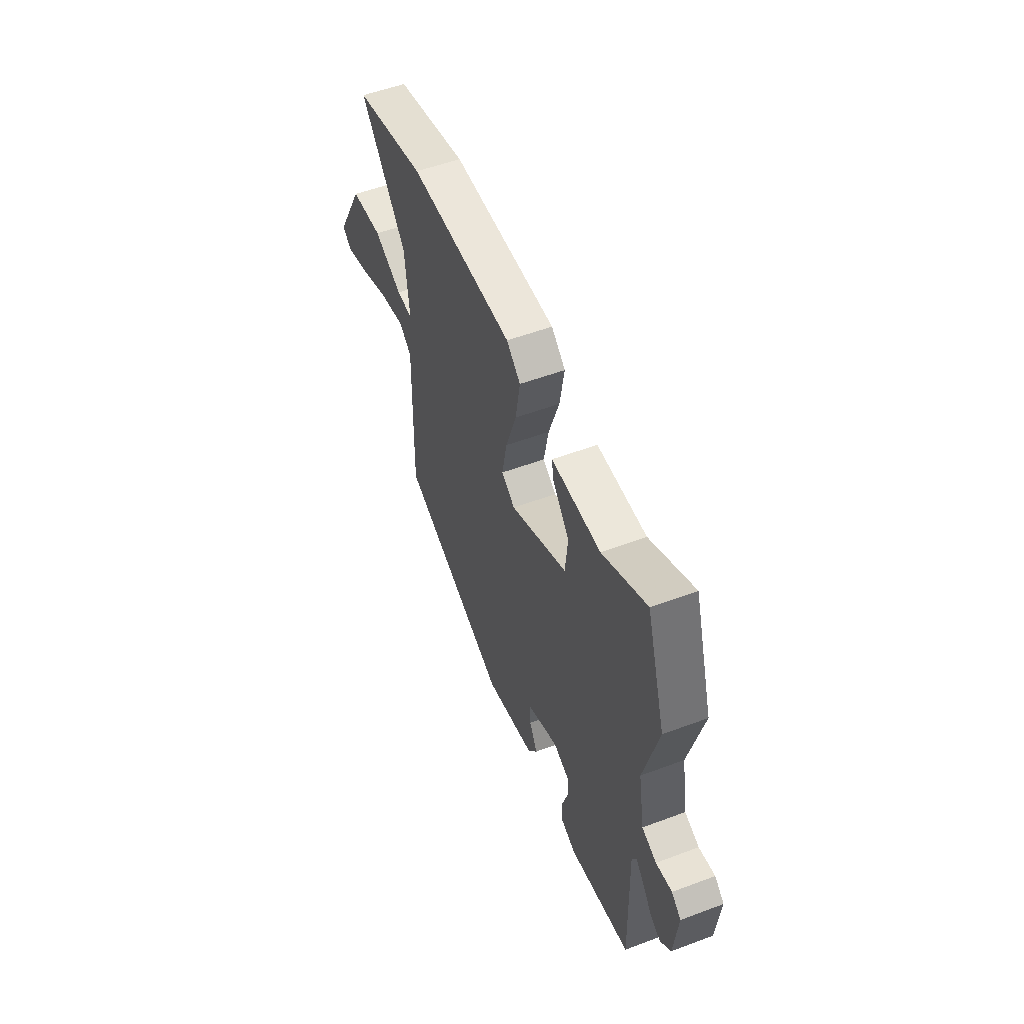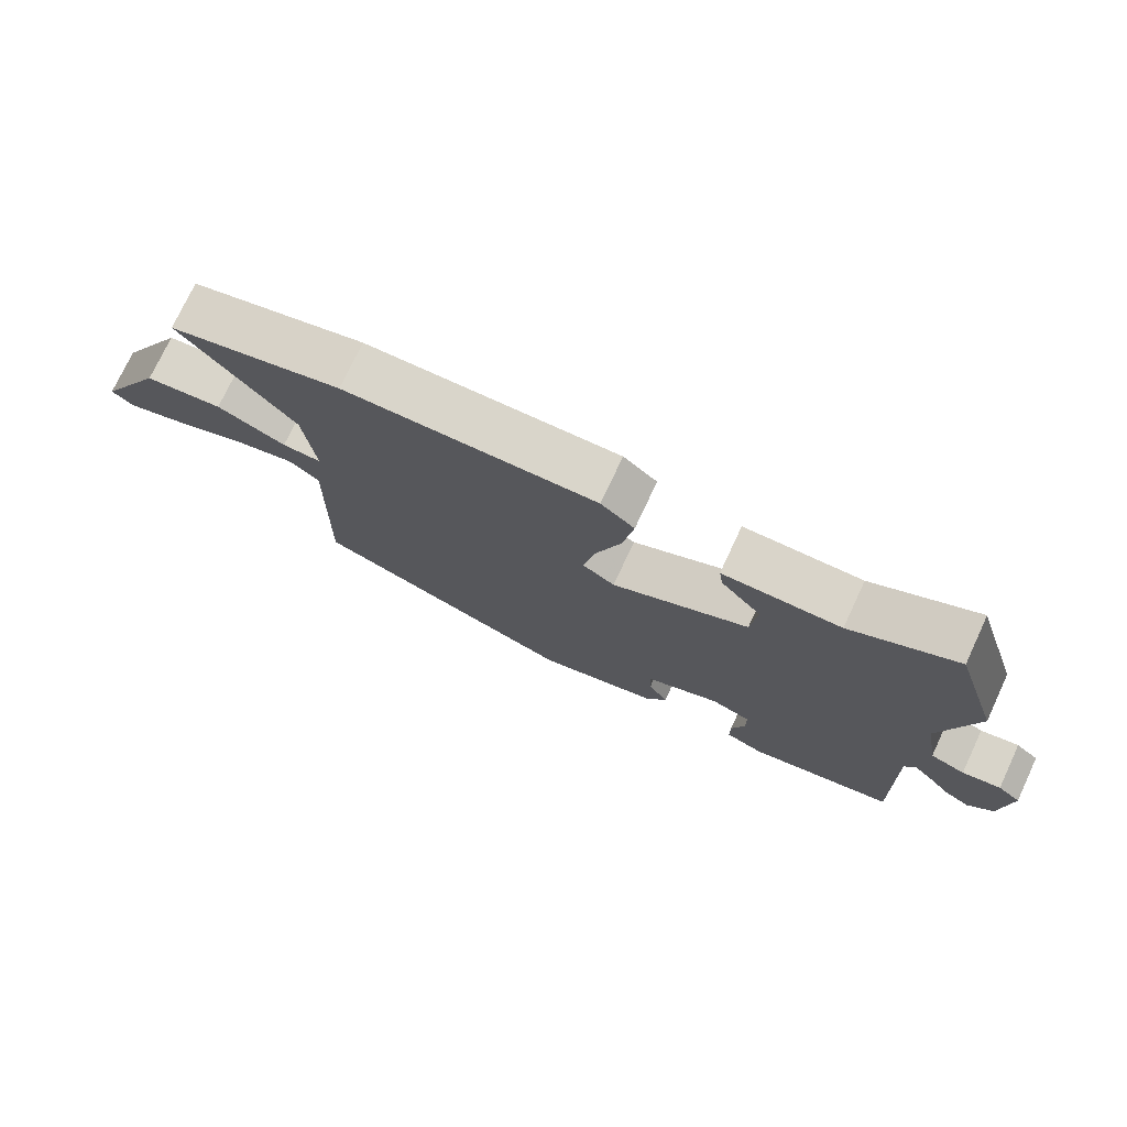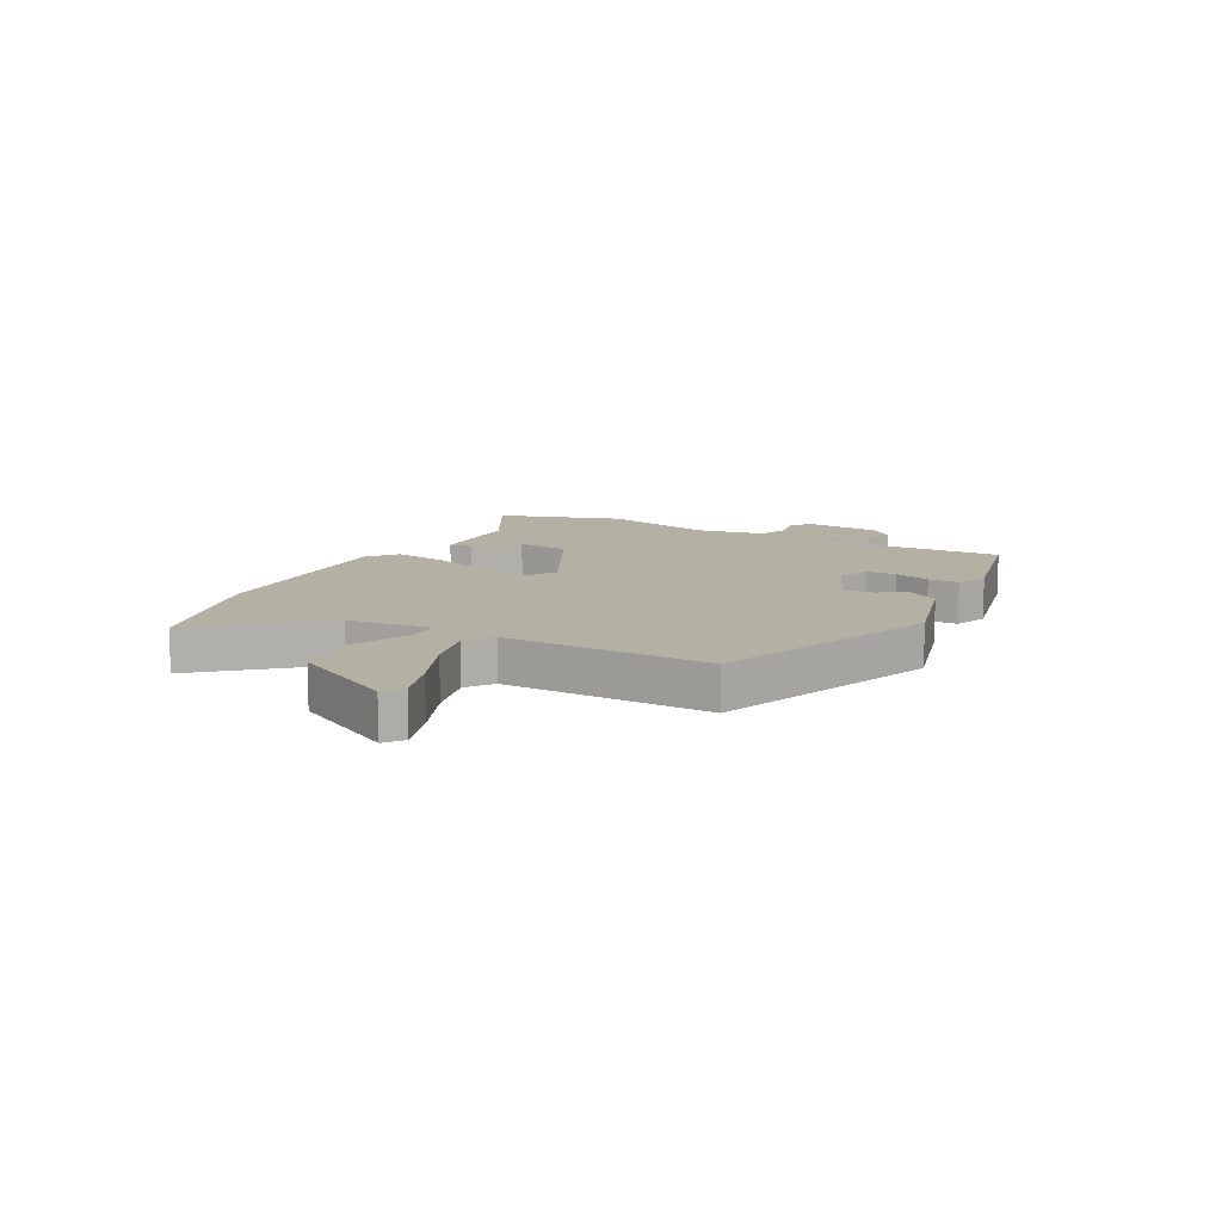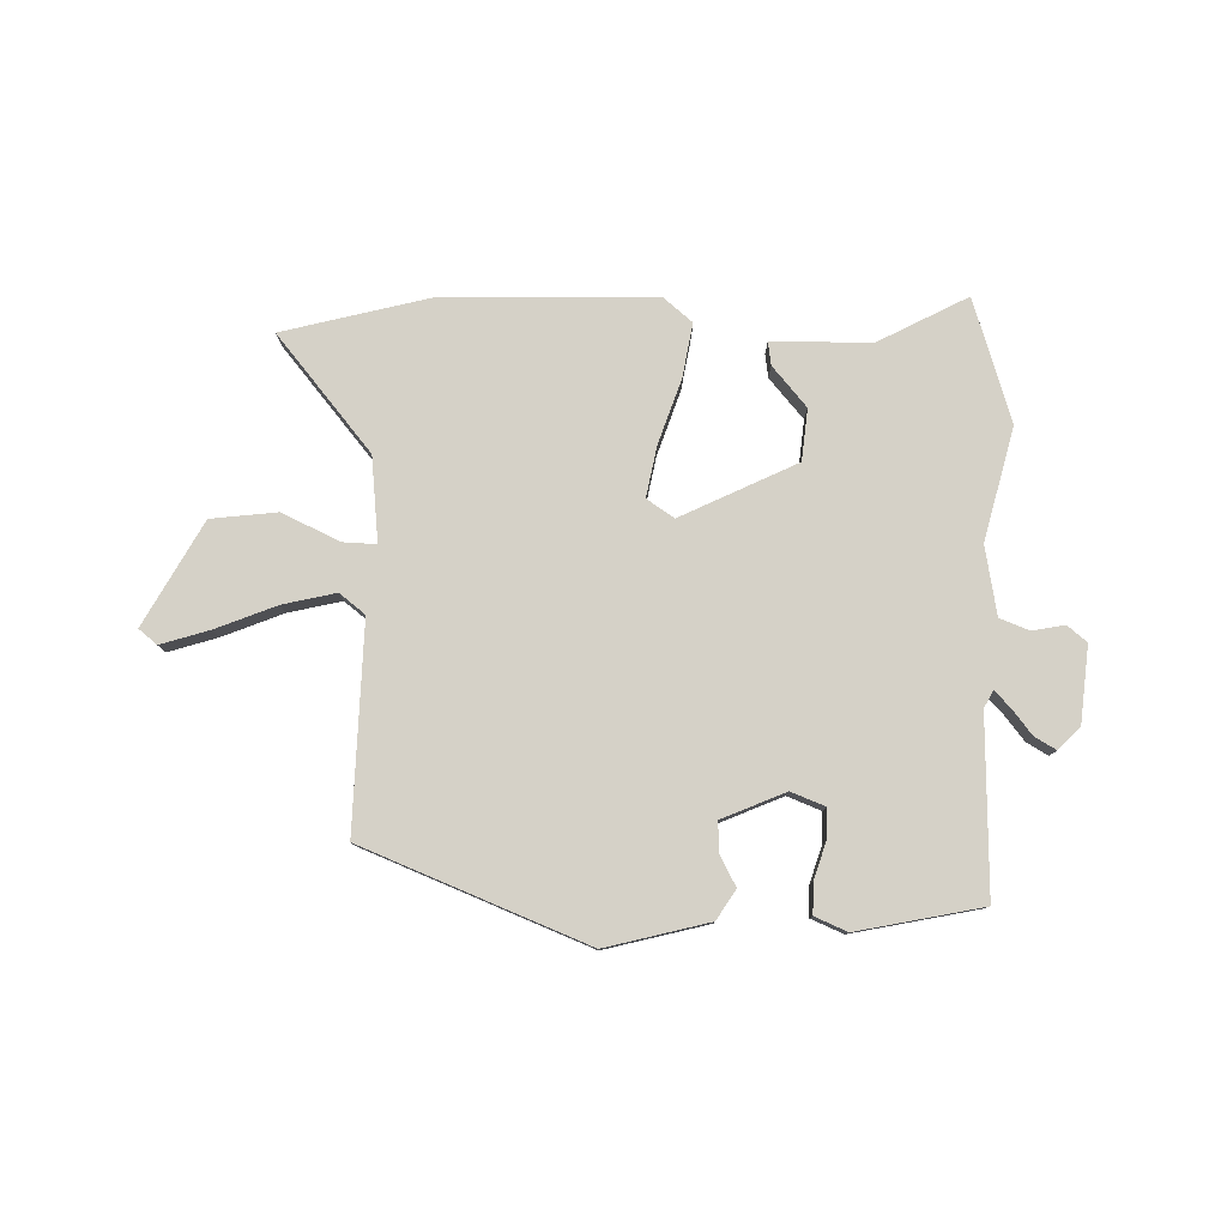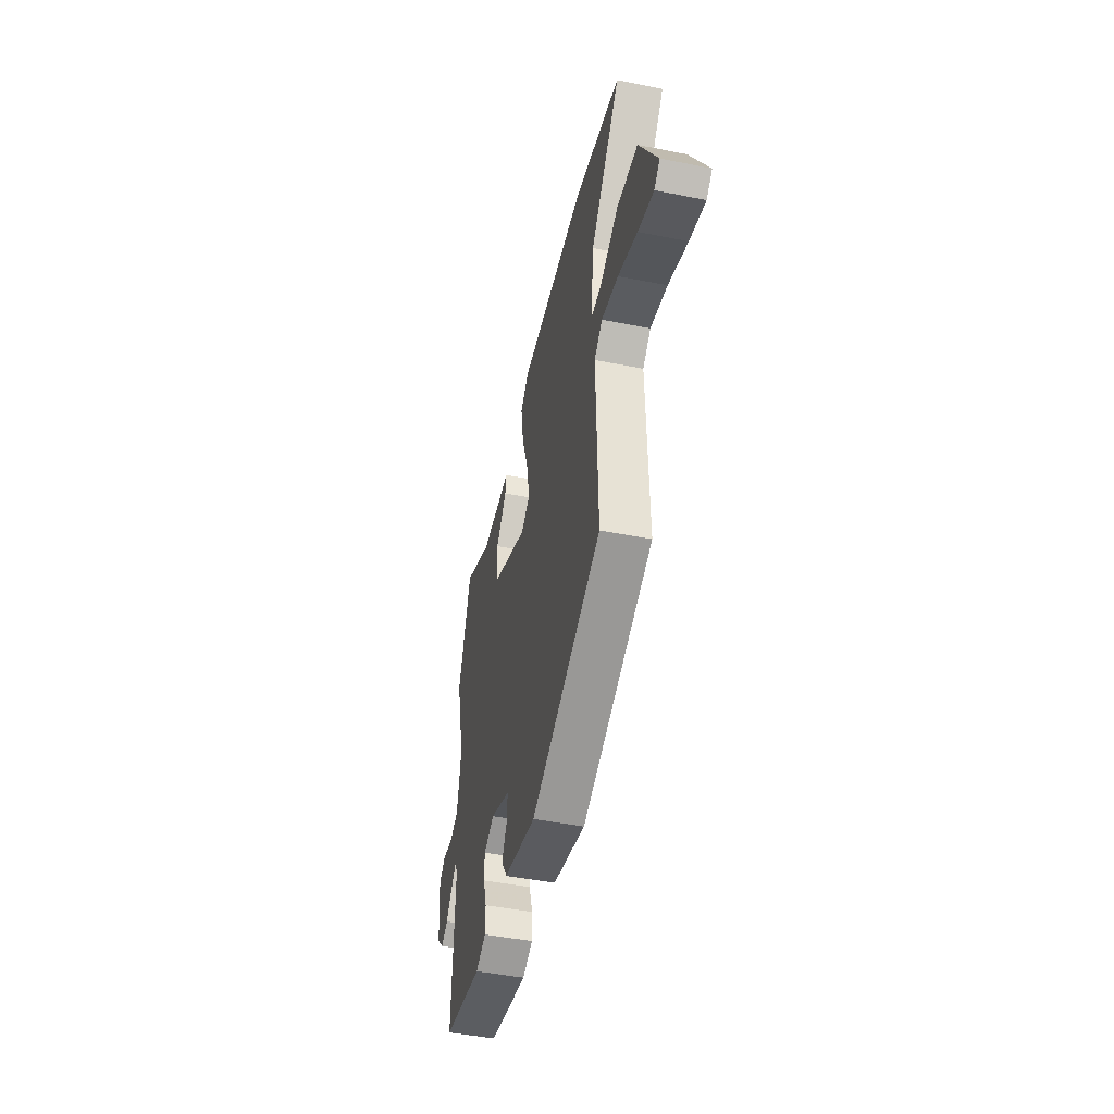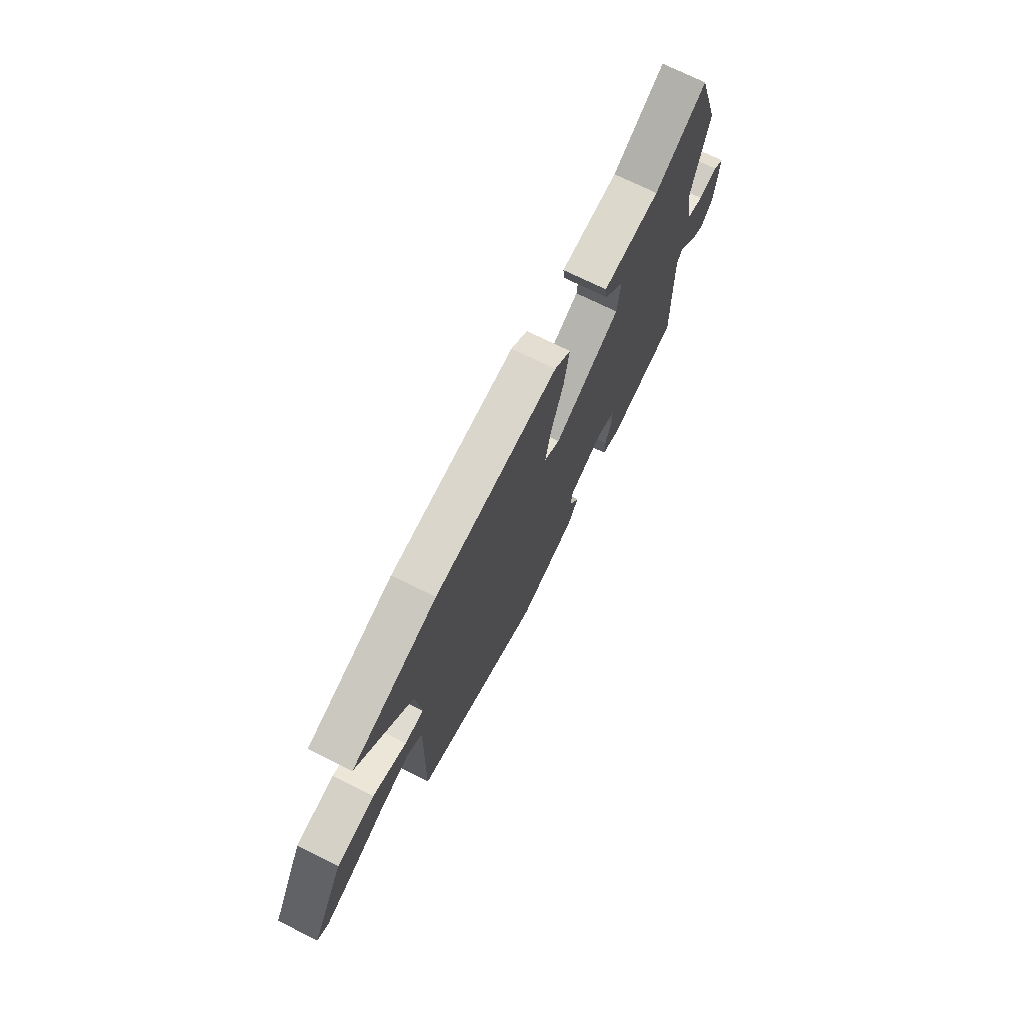
<metadata>
{"format":"obj","ext":"obj","renderer":"f3d","projection":"perspective","resolution":1024,"background":"white","views":[{"elev":53.9,"azim":-111.7,"up":"+Z"},{"elev":75.0,"azim":-154.9,"up":"+Z"},{"elev":11.6,"azim":117.5,"up":"+Y"},{"elev":79.3,"azim":-178.6,"up":"+Y"},{"elev":-47.1,"azim":77.3,"up":"+Z"},{"elev":72.1,"azim":116.5,"up":"+Z"}]}
</metadata>
<code>
v 0.396 0.07 0.527
v 0.654 0.07 0.46
v 0.487 0.07 0.259
v 0.471 0.07 0.11
v 0.529 0.07 0.112
v 0.631 0.07 0.159
v 0.747 0.07 0.145
v 0.847 0.07 -0.037
v 0.815 0.07 -0.063
v 0.729 0.07 -0.036
v 0.623 0.07 0.007
v 0.53 0.07 0.029
v 0.485 0.07 -0.006
v 0.493 0.07 -0.369
v 0.1 0.07 -0.525
v -0.081 0.07 -0.478
v -0.114 0.07 -0.426
v -0.085 0.07 -0.372
v -0.083 0.07 -0.32
v -0.194 0.07 -0.272
v -0.253 0.07 -0.295
v -0.253 0.07 -0.349
v -0.233 0.07 -0.412
v -0.233 0.07 -0.466
v -0.29 0.07 -0.49
v -0.51 0.07 -0.444
v -0.501 0.07 -0.133
v -0.517 0.07 -0.103
v -0.544 0.07 -0.131
v -0.579 0.07 -0.175
v -0.617 0.07 -0.197
v -0.655 0.07 -0.157
v -0.668 0.07 -0.023
v -0.634 0.07 0.005
v -0.577 0.07 -0.006
v -0.525 0.07 0.014
v -0.503 0.07 0.135
v -0.553 0.07 0.333
v -0.484 0.07 0.55
v -0.327 0.07 0.467
v -0.152 0.07 0.465
v -0.158 0.07 0.424
v -0.218 0.07 0.354
v -0.209 0.07 0.263
v -0.006 0.07 0.164
v 0.042 0.07 0.196
v 0.025 0.07 0.286
v -0.013 0.07 0.398
v -0.029 0.07 0.494
v 0.021 0.07 0.536
v 0.396 0 0.527
v 0.654 0 0.46
v 0.487 0 0.259
v 0.471 0 0.11
v 0.529 0 0.112
v 0.631 0 0.159
v 0.747 0 0.145
v 0.847 0 -0.037
v 0.815 0 -0.063
v 0.729 0 -0.036
v 0.623 0 0.007
v 0.53 0 0.029
v 0.485 0 -0.006
v 0.493 0 -0.369
v 0.1 0 -0.525
v -0.081 0 -0.478
v -0.114 0 -0.426
v -0.085 0 -0.372
v -0.083 0 -0.32
v -0.194 0 -0.272
v -0.253 0 -0.295
v -0.253 0 -0.349
v -0.233 0 -0.412
v -0.233 0 -0.466
v -0.29 0 -0.49
v -0.51 0 -0.444
v -0.501 0 -0.133
v -0.517 0 -0.103
v -0.544 0 -0.131
v -0.579 0 -0.175
v -0.617 0 -0.197
v -0.655 0 -0.157
v -0.668 0 -0.023
v -0.634 0 0.005
v -0.577 0 -0.006
v -0.525 0 0.014
v -0.503 0 0.135
v -0.553 0 0.333
v -0.484 0 0.55
v -0.327 0 0.467
v -0.152 0 0.465
v -0.158 0 0.424
v -0.218 0 0.354
v -0.209 0 0.263
v -0.006 0 0.164
v 0.042 0 0.196
v 0.025 0 0.286
v -0.013 0 0.398
v -0.029 0 0.494
v 0.021 0 0.536
f 47 48 49 50
f 46 47 50 1
f 40 41 42 43
f 40 43 44
f 37 38 39 40
f 36 37 40 44
f 32 33 34 35
f 32 35 36
f 29 30 31 32
f 28 29 32 36
f 27 28 36 44
f 22 23 24 25
f 21 22 25 26
f 15 16 17 18
f 13 14 15 18
f 12 13 18 19
f 8 9 10 11
f 8 11 12
f 5 6 7 8
f 4 5 8 12
f 46 1 2 3
f 45 46 3 4
f 21 26 27 44
f 20 21 44 45
f 19 20 45
f 4 12 19 45
f 100 99 98 97
f 51 100 97 96
f 93 92 91 90
f 94 93 90
f 90 89 88 87
f 94 90 87 86
f 85 84 83 82
f 86 85 82
f 82 81 80 79
f 86 82 79 78
f 94 86 78 77
f 75 74 73 72
f 76 75 72 71
f 68 67 66 65
f 68 65 64 63
f 69 68 63 62
f 61 60 59 58
f 62 61 58
f 58 57 56 55
f 62 58 55 54
f 53 52 51 96
f 54 53 96 95
f 94 77 76 71
f 95 94 71 70
f 95 70 69
f 95 69 62 54
f 1 51 52 2
f 2 52 53 3
f 3 53 54 4
f 4 54 55 5
f 5 55 56 6
f 6 56 57 7
f 7 57 58 8
f 8 58 59 9
f 9 59 60 10
f 10 60 61 11
f 11 61 62 12
f 12 62 63 13
f 13 63 64 14
f 14 64 65 15
f 15 65 66 16
f 16 66 67 17
f 17 67 68 18
f 18 68 69 19
f 19 69 70 20
f 20 70 71 21
f 21 71 72 22
f 22 72 73 23
f 23 73 74 24
f 24 74 75 25
f 25 75 76 26
f 26 76 77 27
f 27 77 78 28
f 28 78 79 29
f 29 79 80 30
f 30 80 81 31
f 31 81 82 32
f 32 82 83 33
f 33 83 84 34
f 34 84 85 35
f 35 85 86 36
f 36 86 87 37
f 37 87 88 38
f 38 88 89 39
f 39 89 90 40
f 40 90 91 41
f 41 91 92 42
f 42 92 93 43
f 43 93 94 44
f 44 94 95 45
f 45 95 96 46
f 46 96 97 47
f 47 97 98 48
f 48 98 99 49
f 49 99 100 50
f 50 100 51 1

</code>
